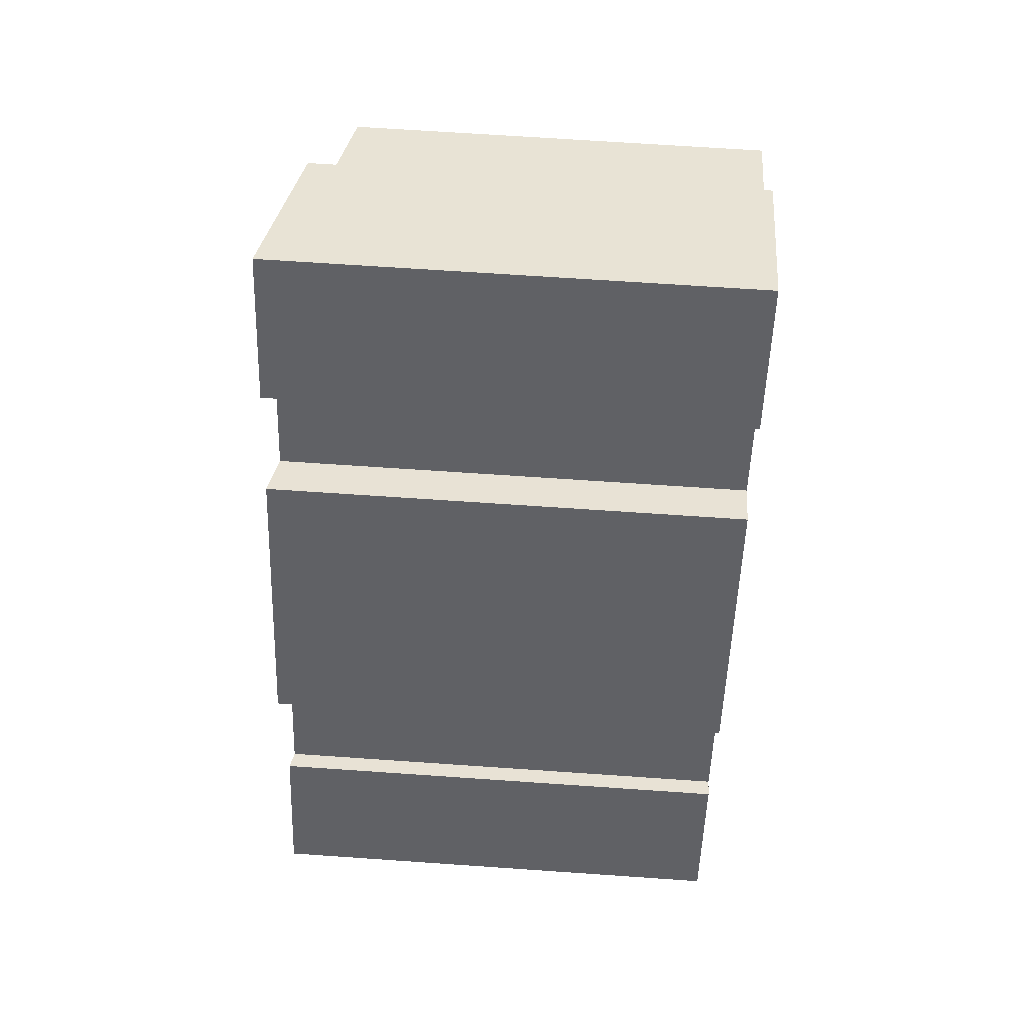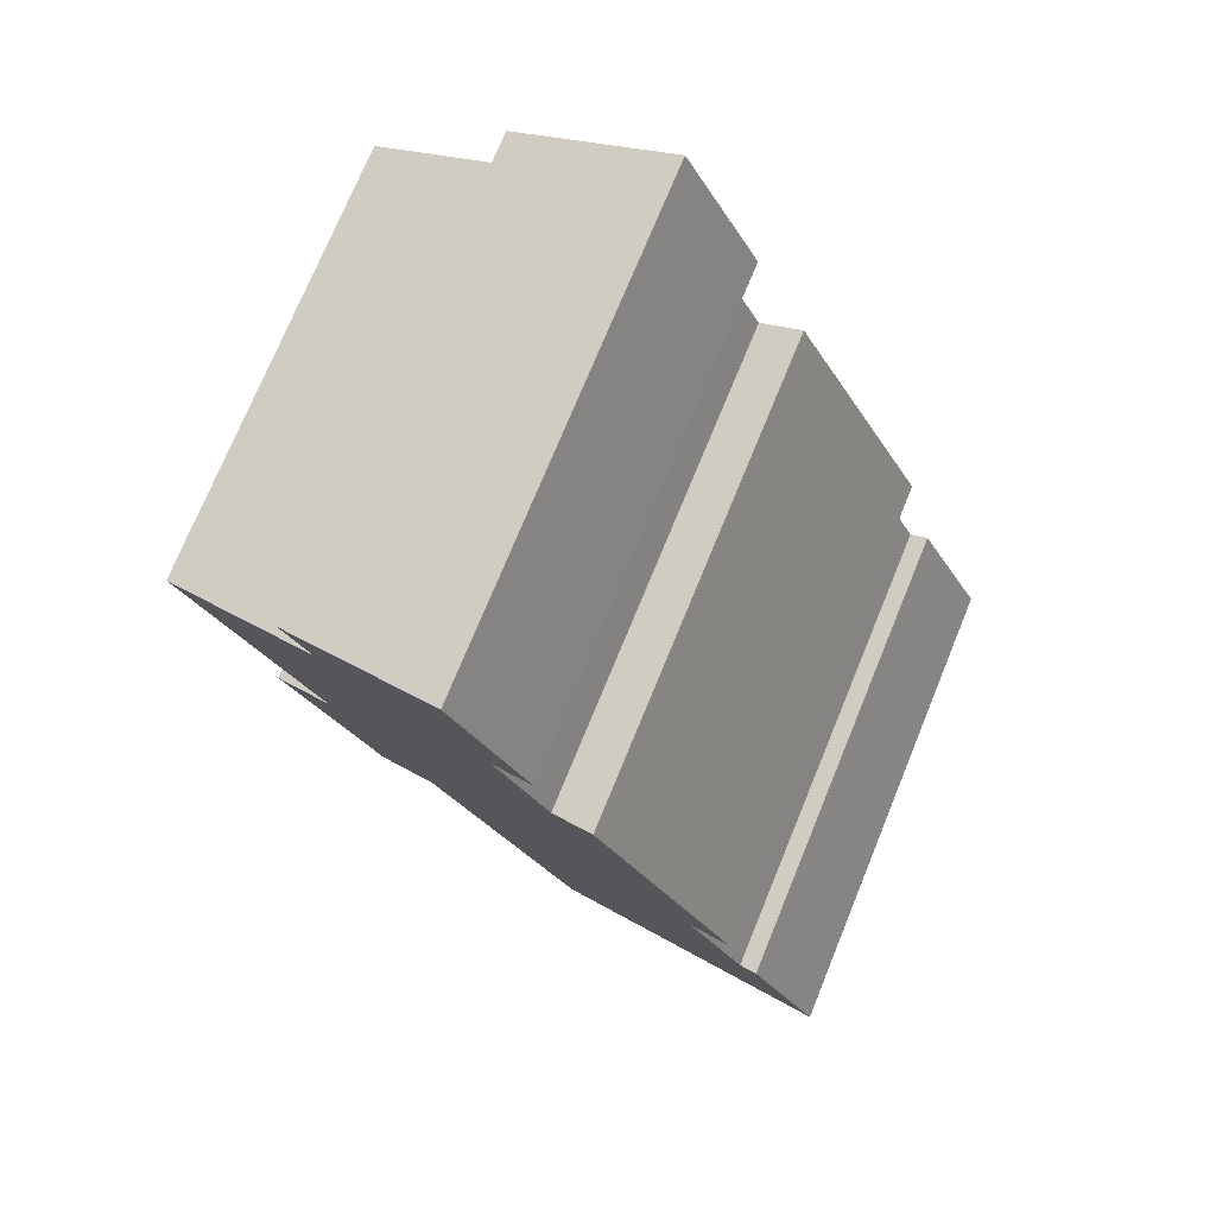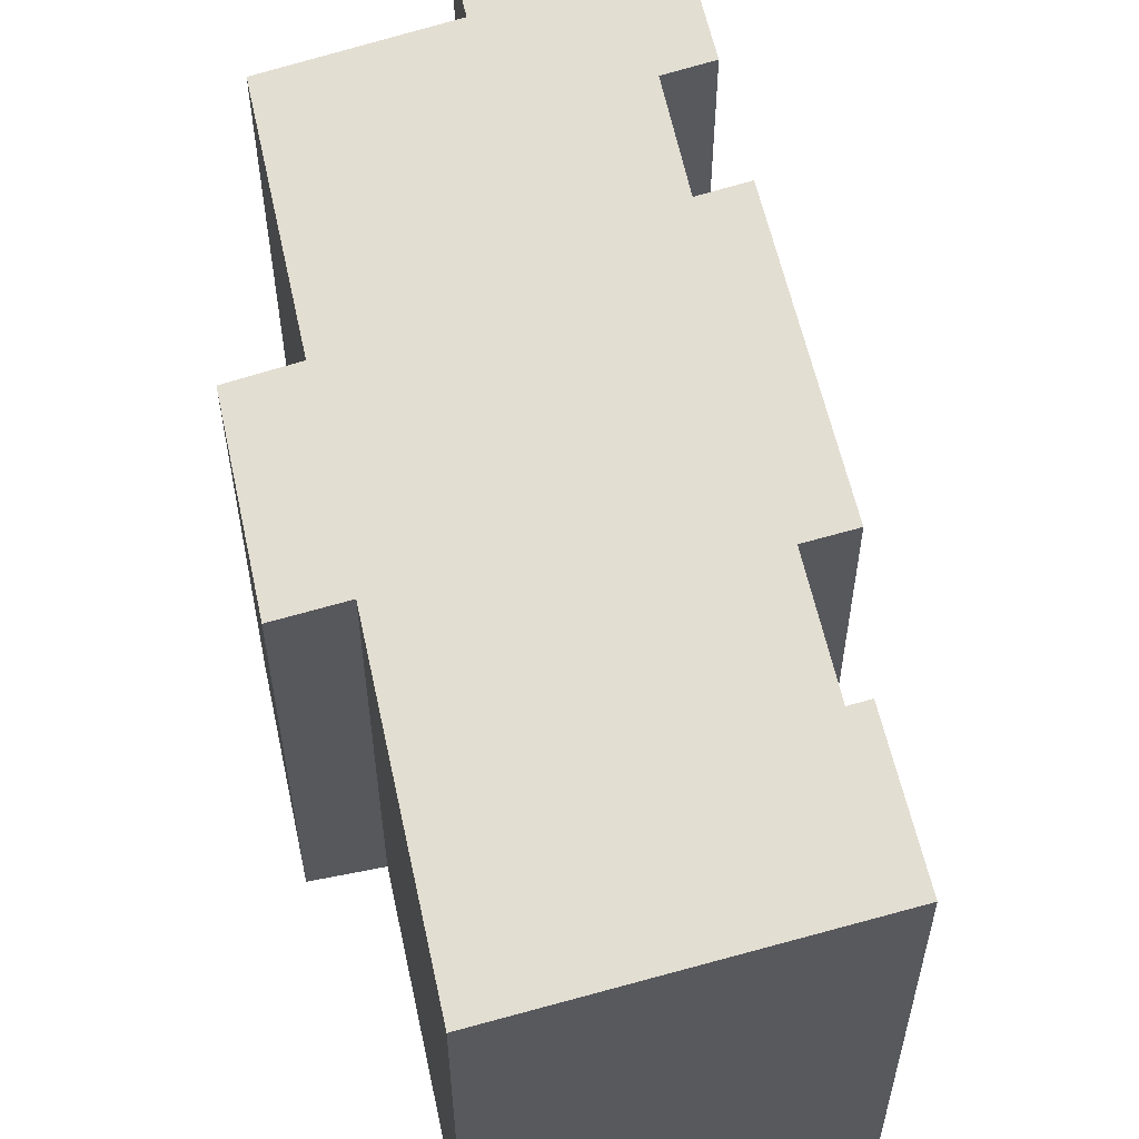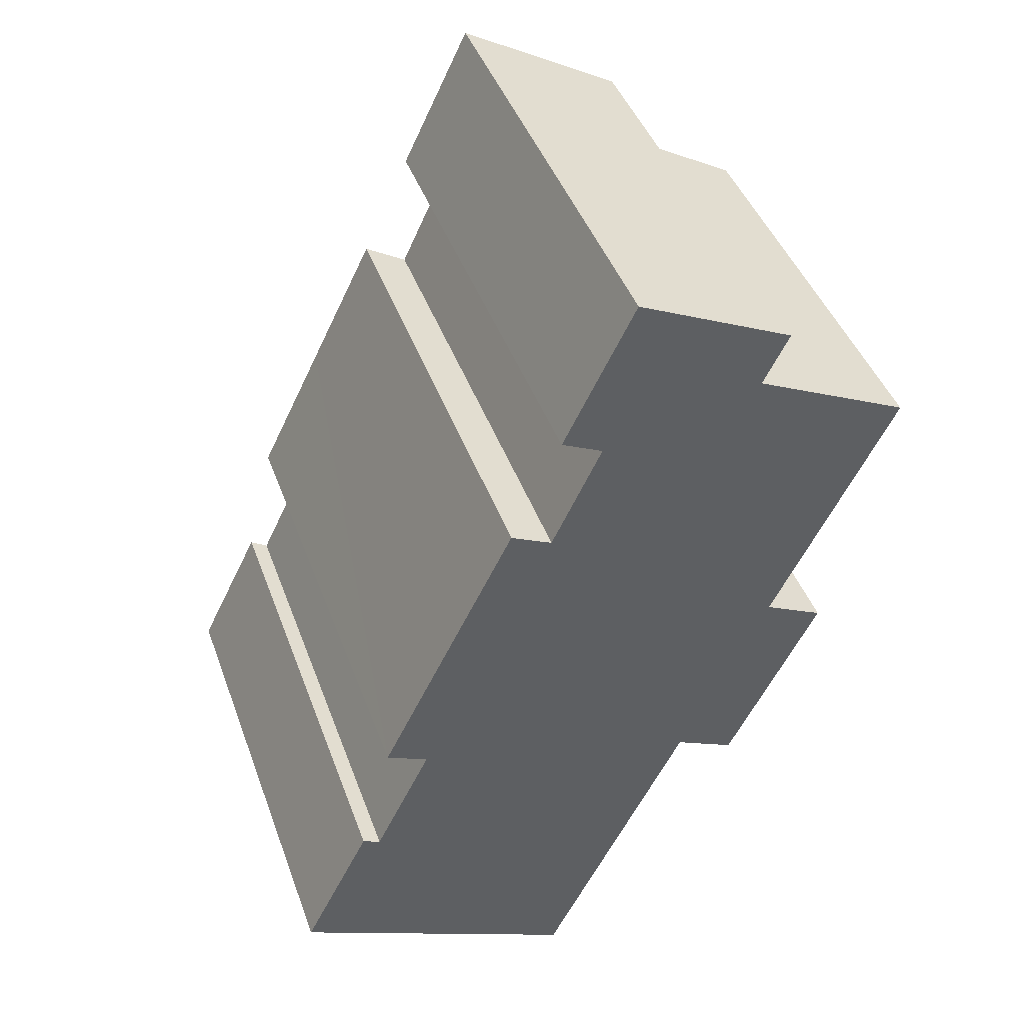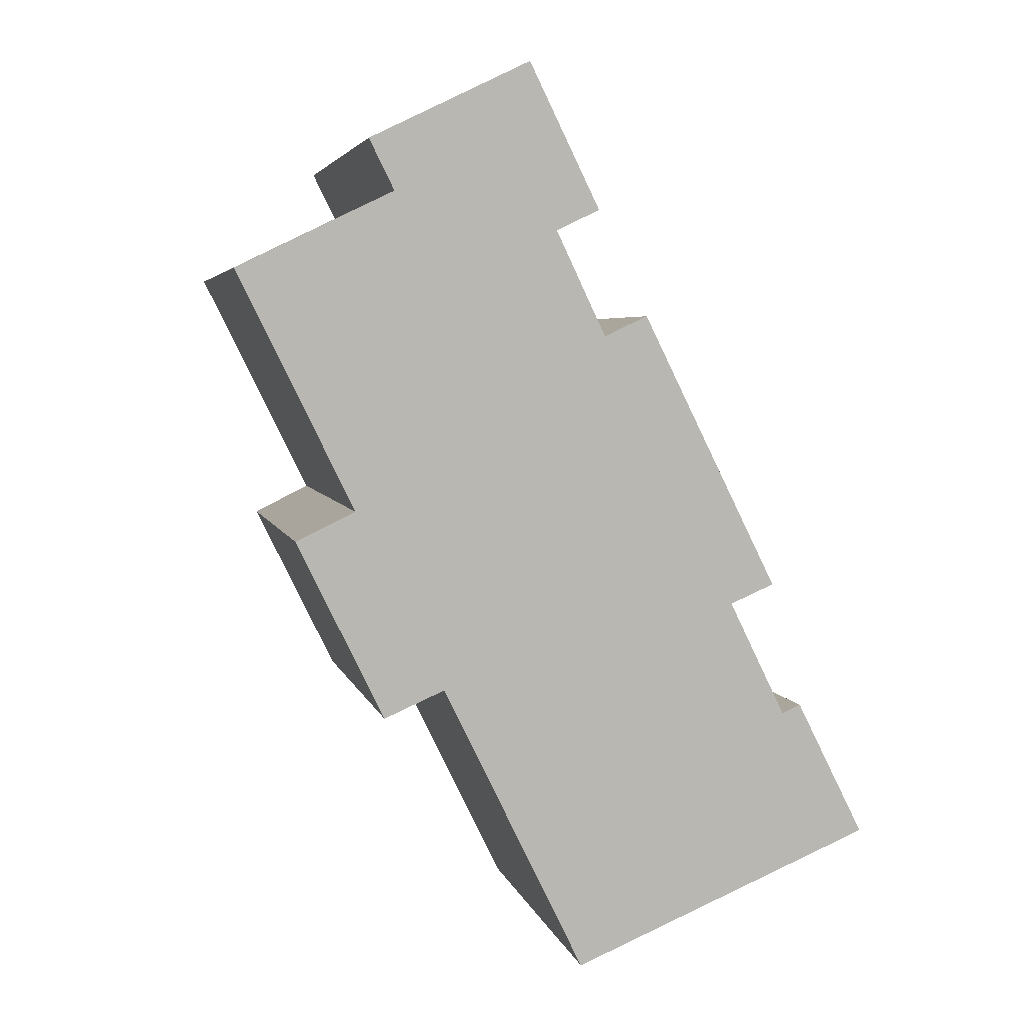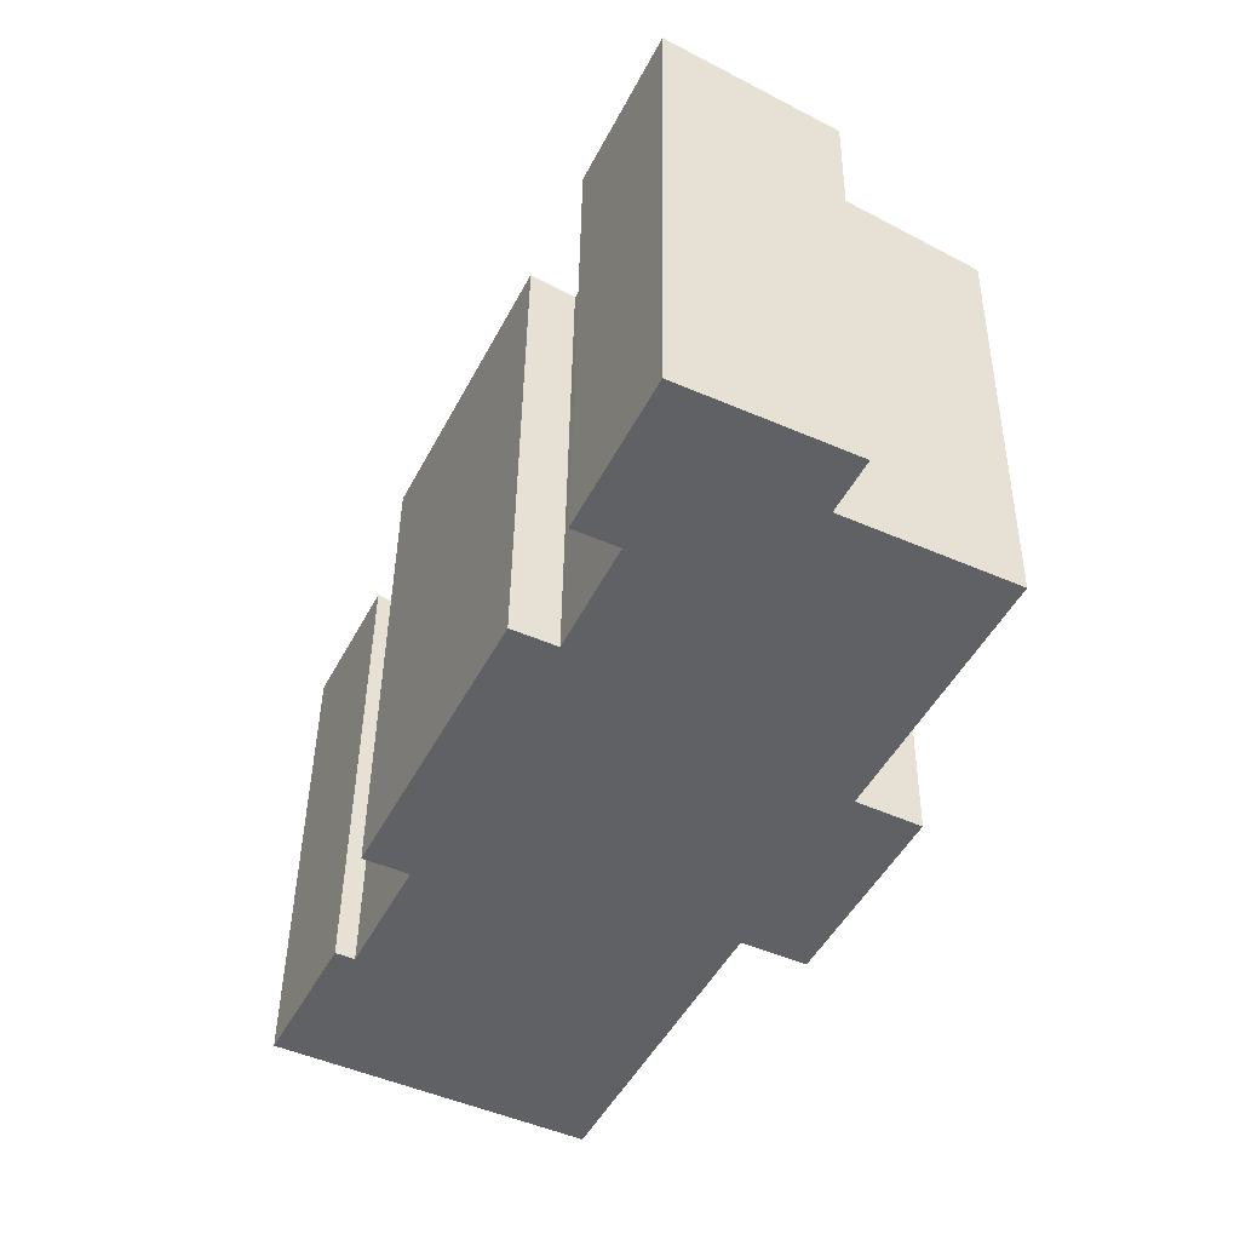
<metadata>
{"format":"obj","ext":"obj","renderer":"f3d","projection":"perspective","resolution":1024,"background":"white","views":[{"elev":66.1,"azim":-86.0,"up":"+Z"},{"elev":73.9,"azim":-157.7,"up":"+Z"},{"elev":59.1,"azim":-166.1,"up":"+Y"},{"elev":43.9,"azim":-19.4,"up":"+Z"},{"elev":4.3,"azim":167.9,"up":"+Z"},{"elev":42.6,"azim":0.7,"up":"+Z"}]}
</metadata>
<code>
v  0 12.64 7.737e-16
v  11.33 11.29 4.044
v  7.539 11.29 -3.715
v  2.224 12.55 3.314
v  1.765 12.63 3.538
v  6.159 12.74 14.04
v  7.242 12.55 13.51
v  4.387 12.74 10.45
v  15.28 11.01 8.096
v  12.91 11.01 3.282
v  3.7 12.55 6.339
v  2.614 12.74 6.862
v  13.71 11.29 8.889
v  14.42 11.29 10.33
v  16.84 11.29 15.28
v  8.547 12.55 16.27
v  12.75 12.02 17.27
v  7.462 12.75 16.8
v  9.312 12.75 20.59
v  13.41 12.02 18.61
v  6.159 -8.598e-16 14.04
v  7.242 -8.274e-16 13.51
v  9.312 -1.261e-15 20.59
v  13.41 -1.14e-15 18.61
v  12.75 -1.058e-15 17.27
v  16.84 -9.358e-16 15.28
v  13.71 -5.443e-16 8.889
v  15.28 -4.957e-16 8.096
v  1.765 -2.166e-16 3.538
v  2.224 -2.029e-16 3.314
v  8.547 -9.962e-16 16.27
v  7.462 -1.029e-15 16.8
v  0 0 0
v  3.7 -3.882e-16 6.339
v  2.614 -4.202e-16 6.862
v  4.387 -6.399e-16 10.45
v  11.33 -2.476e-16 4.044
v  12.91 -2.01e-16 3.282
v  7.539 2.275e-16 -3.715
v  14.42 -6.327e-16 10.33
g defaultobject
f 1 2 3
f 2 1 4
f 4 1 5
f 6 7 8
f 2 9 10
f 9 2 4
f 9 4 11
f 9 11 12
f 9 12 8
f 9 8 13
f 13 8 14
f 14 8 15
f 15 8 7
f 15 7 16
f 15 16 17
f 17 16 18
f 17 18 19
f 17 19 20
f 21 7 6
f 7 21 22
f 23 20 19
f 20 23 24
f 25 15 17
f 15 25 26
f 27 9 13
f 9 27 28
f 29 4 5
f 4 29 30
f 7 31 16
f 31 7 22
f 18 23 19
f 23 18 32
f 33 5 1
f 5 33 29
f 4 34 11
f 34 4 30
f 35 8 12
f 8 35 6
f 6 35 21
f 21 35 36
f 16 32 18
f 32 16 31
f 10 37 2
f 37 10 38
f 3 33 1
f 33 3 39
f 11 35 12
f 35 11 34
f 24 17 20
f 17 24 25
f 26 14 15
f 14 26 13
f 13 26 27
f 27 26 40
f 28 10 9
f 10 28 38
f 37 3 2
f 3 37 39
f 26 22 40
f 22 26 31
f 31 26 32
f 32 26 25
f 32 25 23
f 23 25 24
f 28 37 38
f 37 28 34
f 34 28 35
f 35 28 36
f 36 28 27
f 36 27 40
f 36 40 22
f 36 22 21
f 37 33 39
f 33 37 30
f 30 37 34
f 29 33 30

</code>
